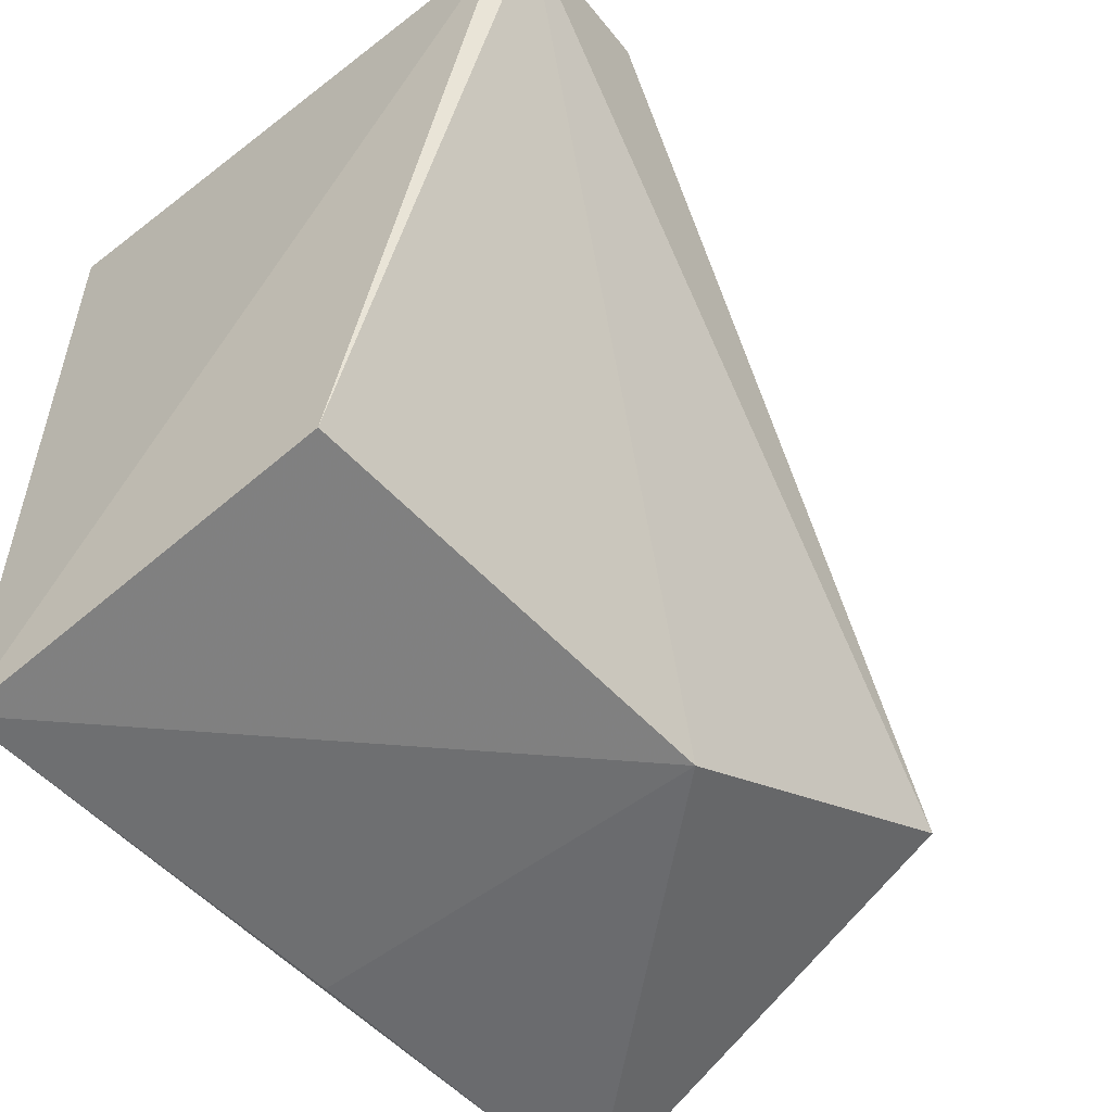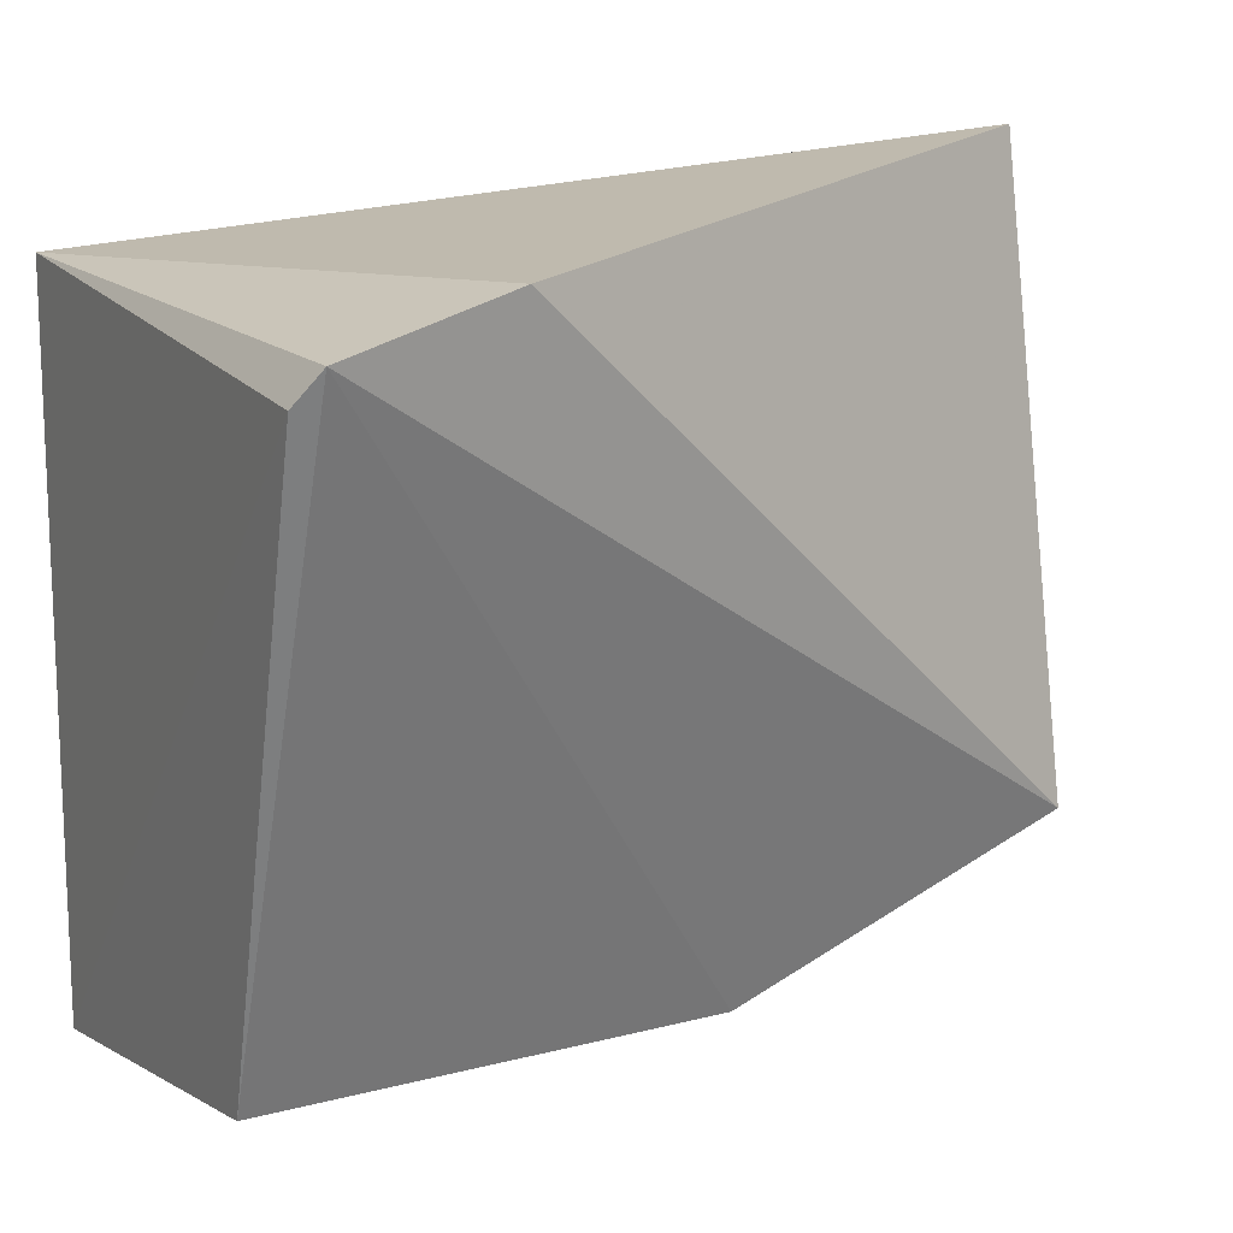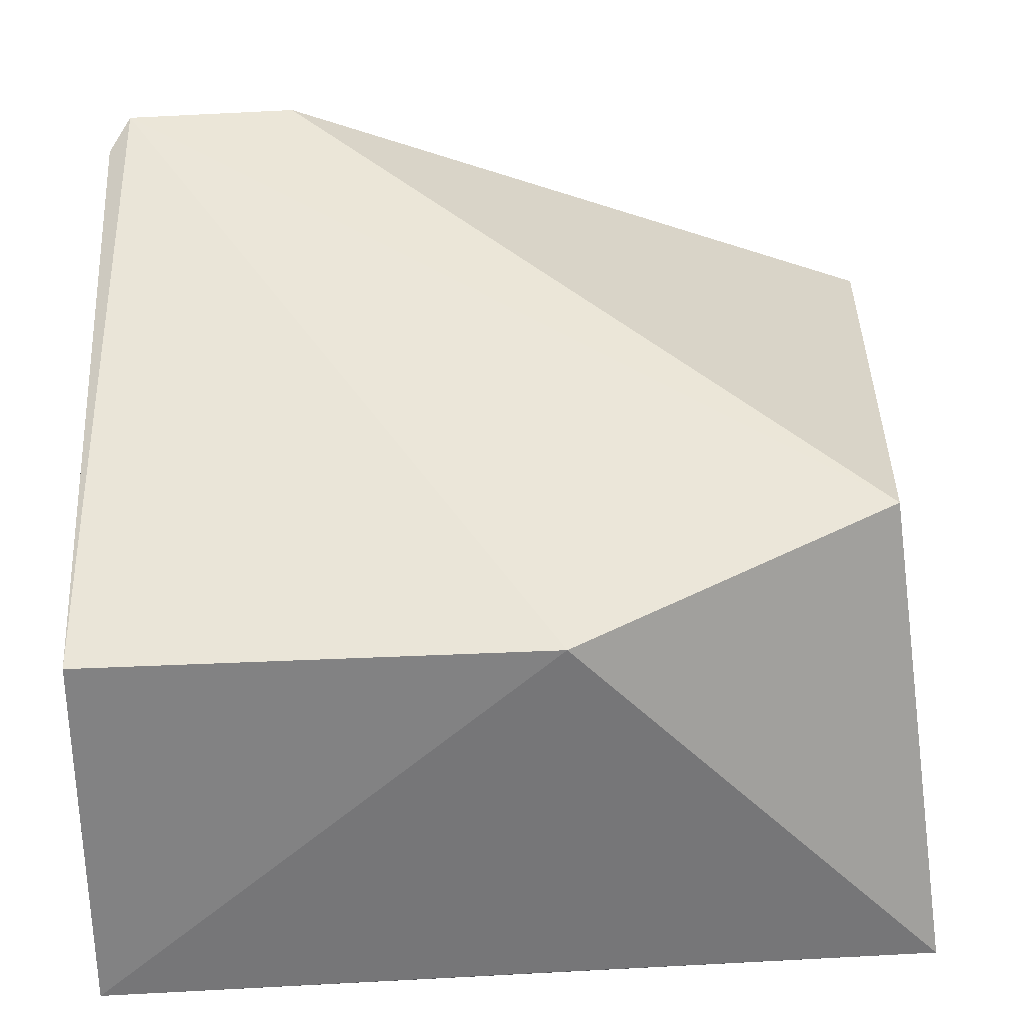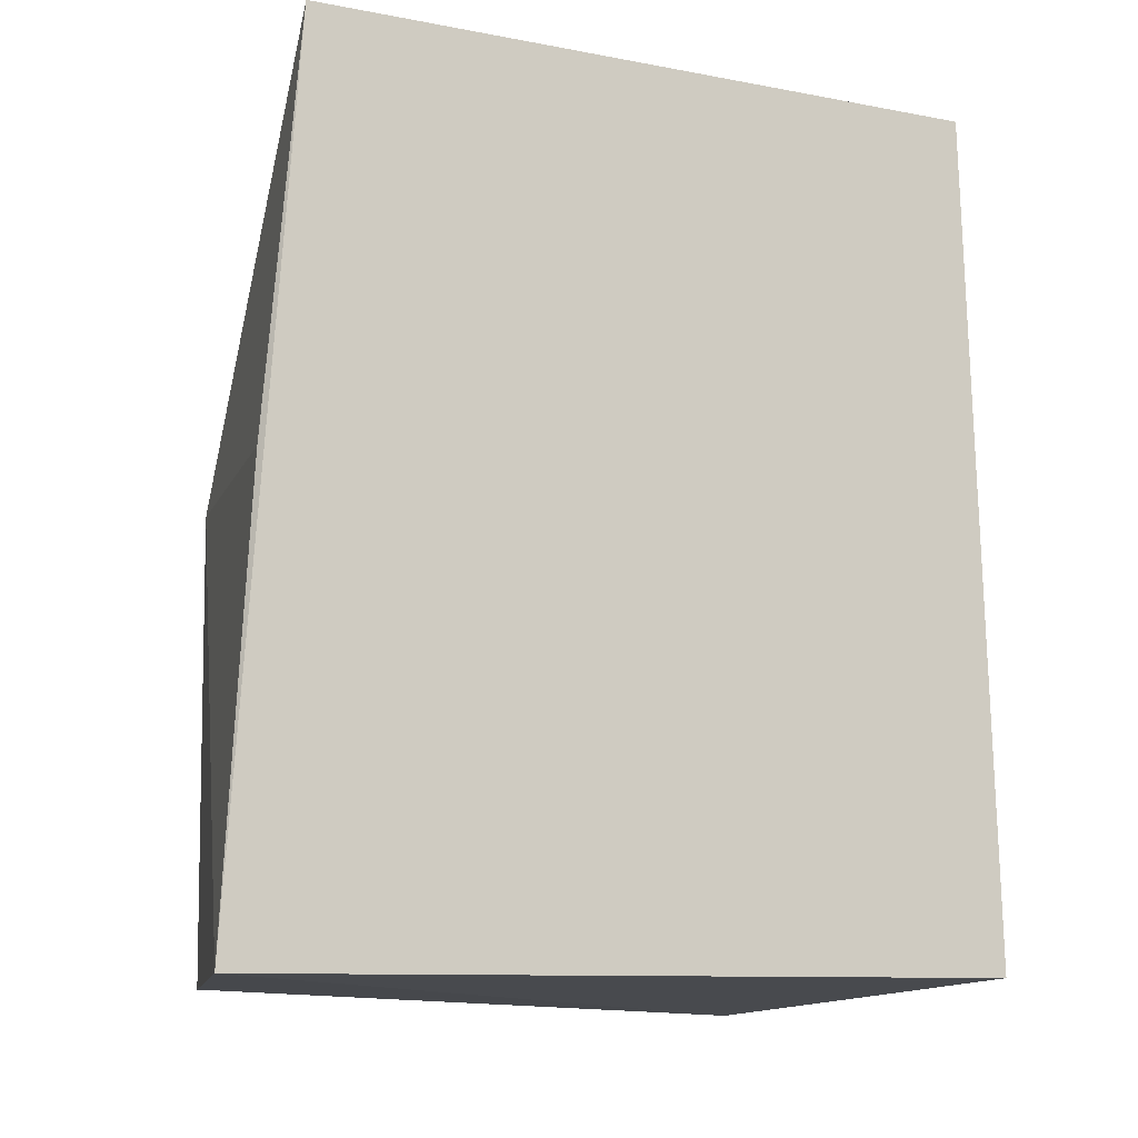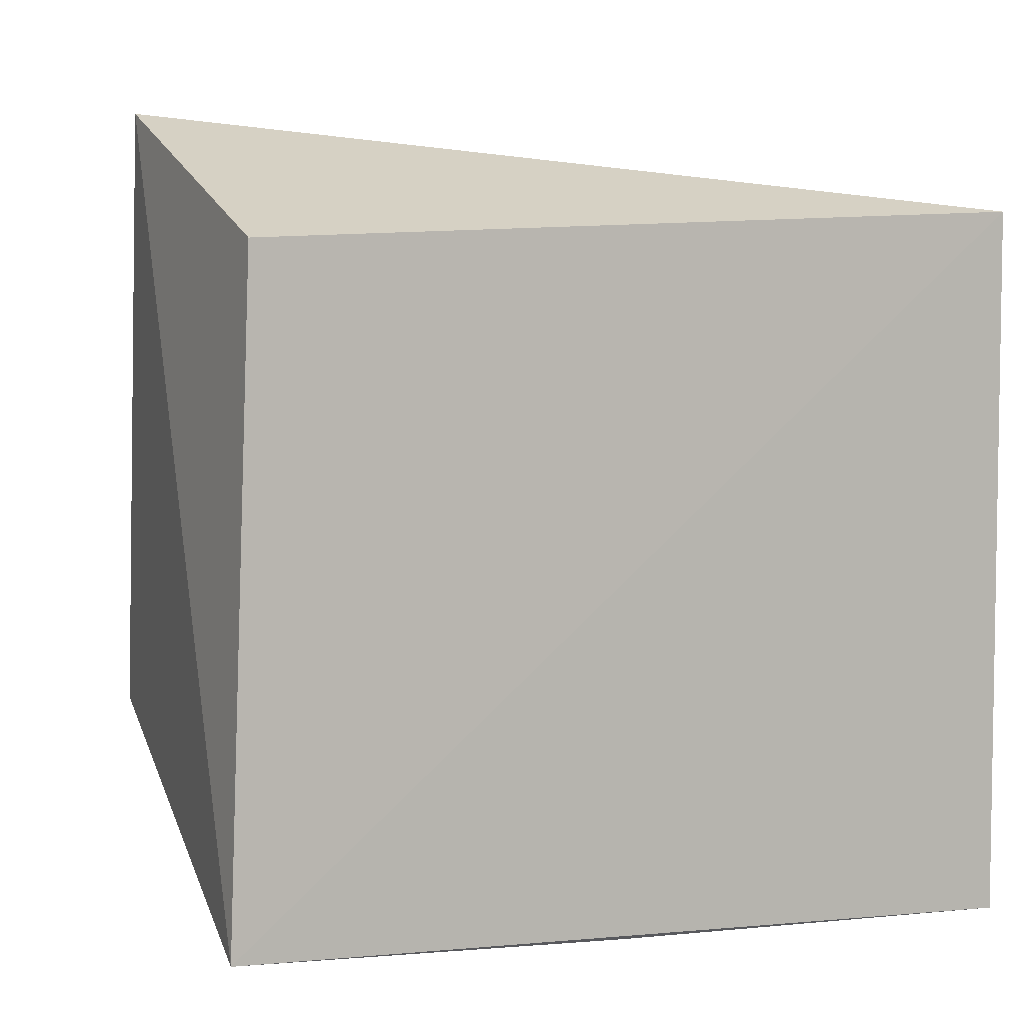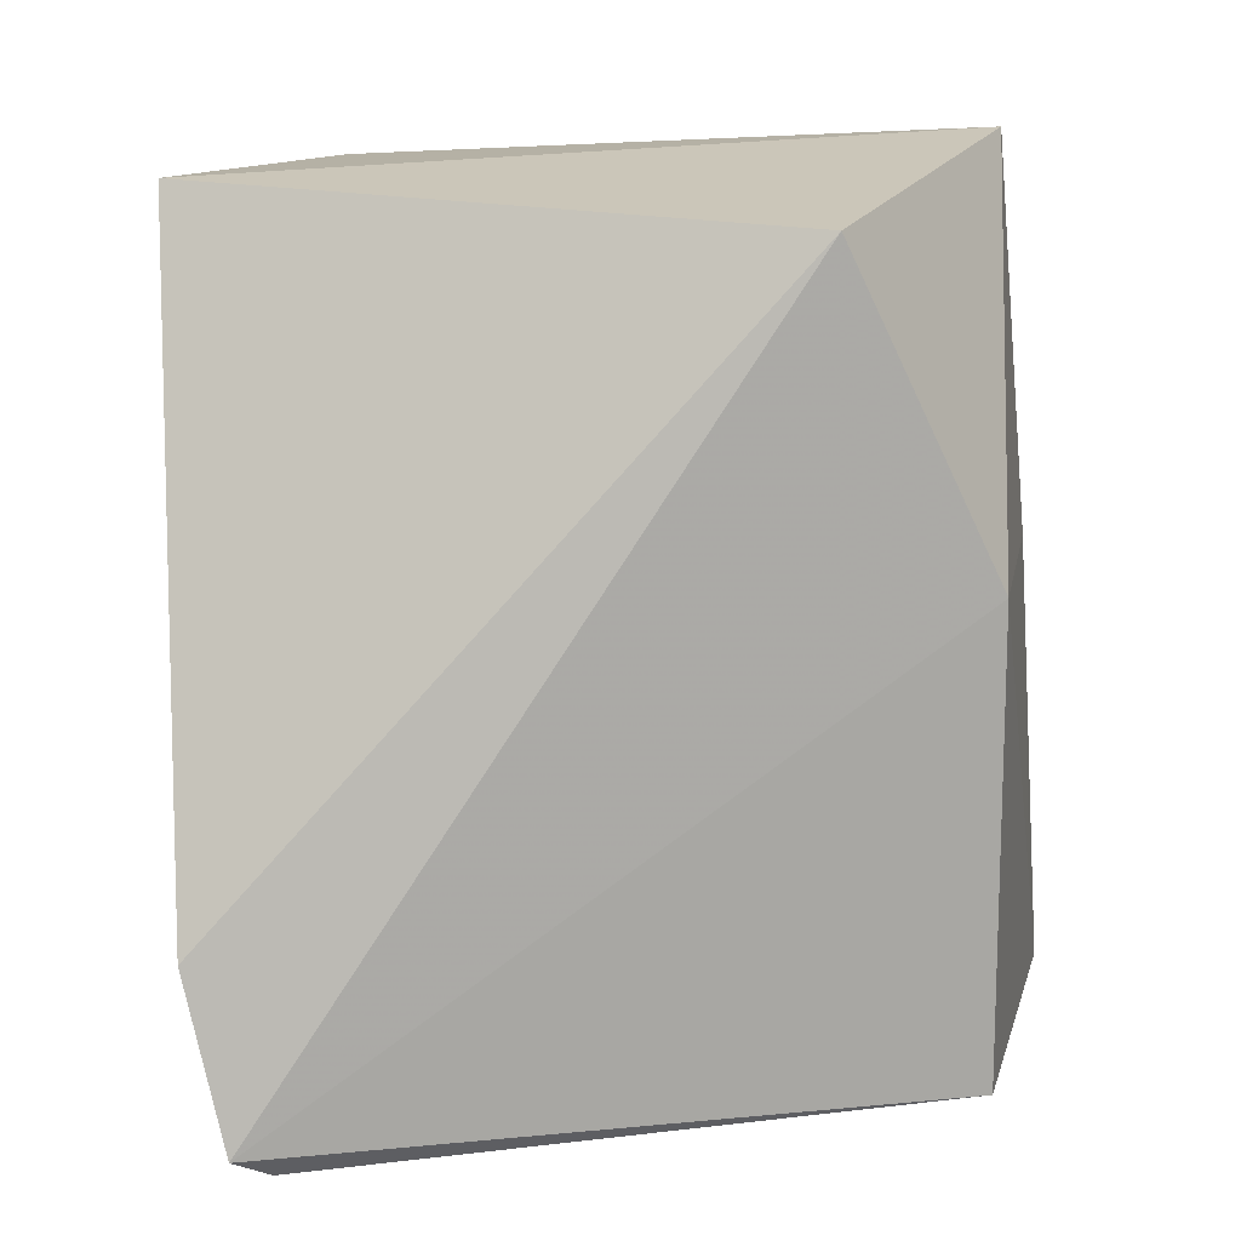
<metadata>
{"format":"obj","ext":"obj","renderer":"f3d","projection":"perspective","resolution":1024,"background":"white","views":[{"elev":-53.4,"azim":38.3,"up":"+Z"},{"elev":15.8,"azim":59.0,"up":"+Z"},{"elev":-51.3,"azim":90.0,"up":"+Z"},{"elev":-10.8,"azim":-109.6,"up":"+Y"},{"elev":6.9,"azim":-117.3,"up":"+Z"},{"elev":12.6,"azim":94.2,"up":"+Y"}]}
</metadata>
<code>
v 0.02492 0.04211 0.04244
v 0.03838 0.002104 0.03771
v 0.03206 0.04059 0.01274
v 0.009268 0.04374 0.005082
v 0.009431 0.00233 0.03782
v 0.02827 0.002008 0.005341
v 0.03771 0.01054 0.03975
v 0.009672 0.04232 0.03668
v 0.02939 0.02492 0.005381
v 0.009386 0.002149 0.002189
v 0.03727 0.001115 0.03606
v 0.009622 0.0239 0.003465
f 1 3 4
f 7 2 3
f 7 3 1
f 7 5 2
f 7 1 5
f 8 5 1
f 8 1 4
f 8 4 5
f 9 3 2
f 9 2 6
f 9 4 3
f 10 5 4
f 10 9 6
f 11 6 2
f 11 2 5
f 11 10 6
f 11 5 10
f 12 10 4
f 12 4 9
f 12 9 10

</code>
